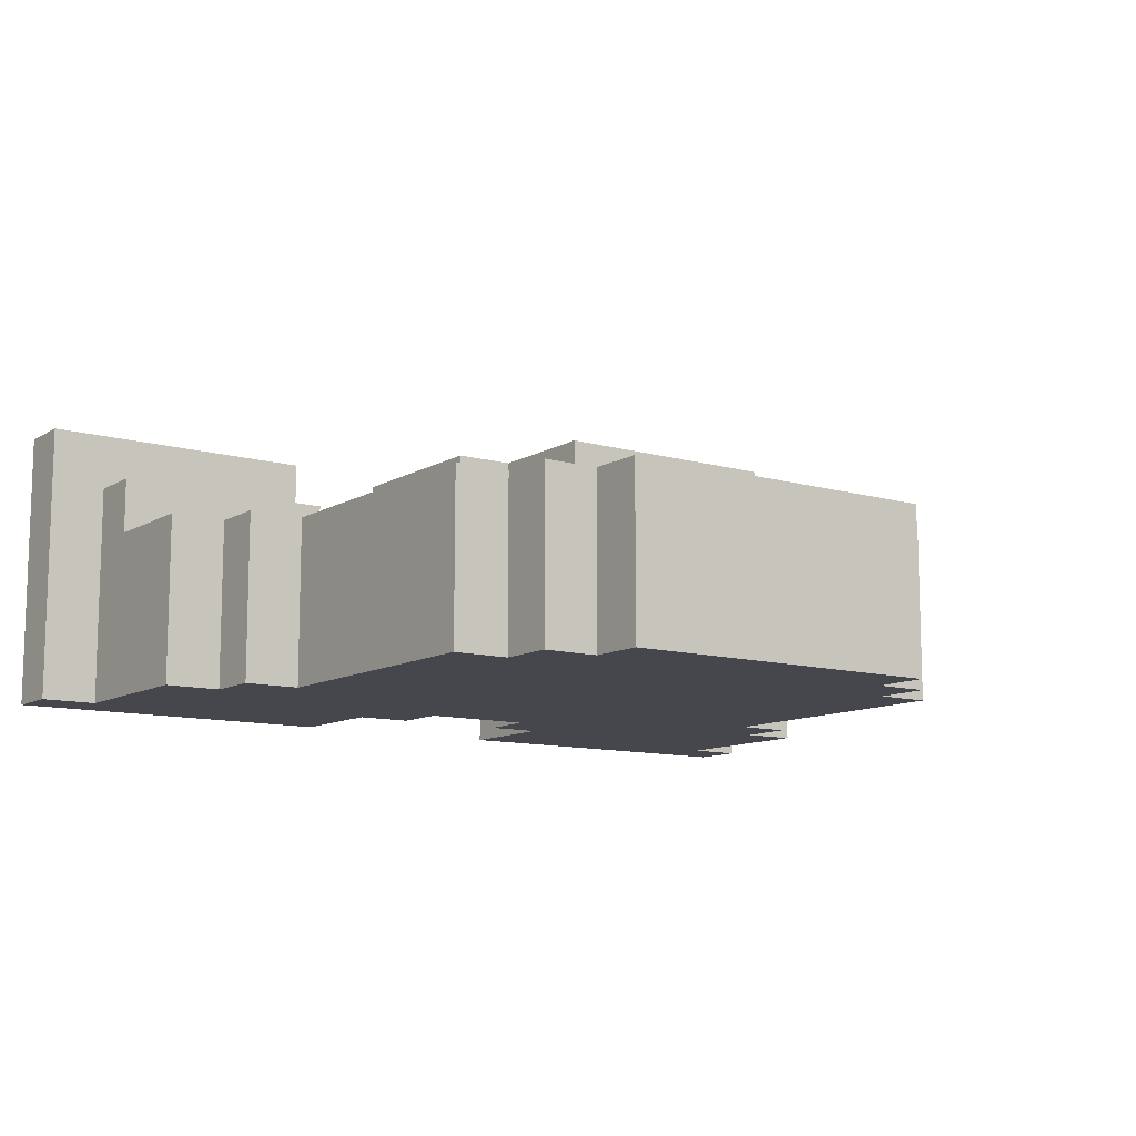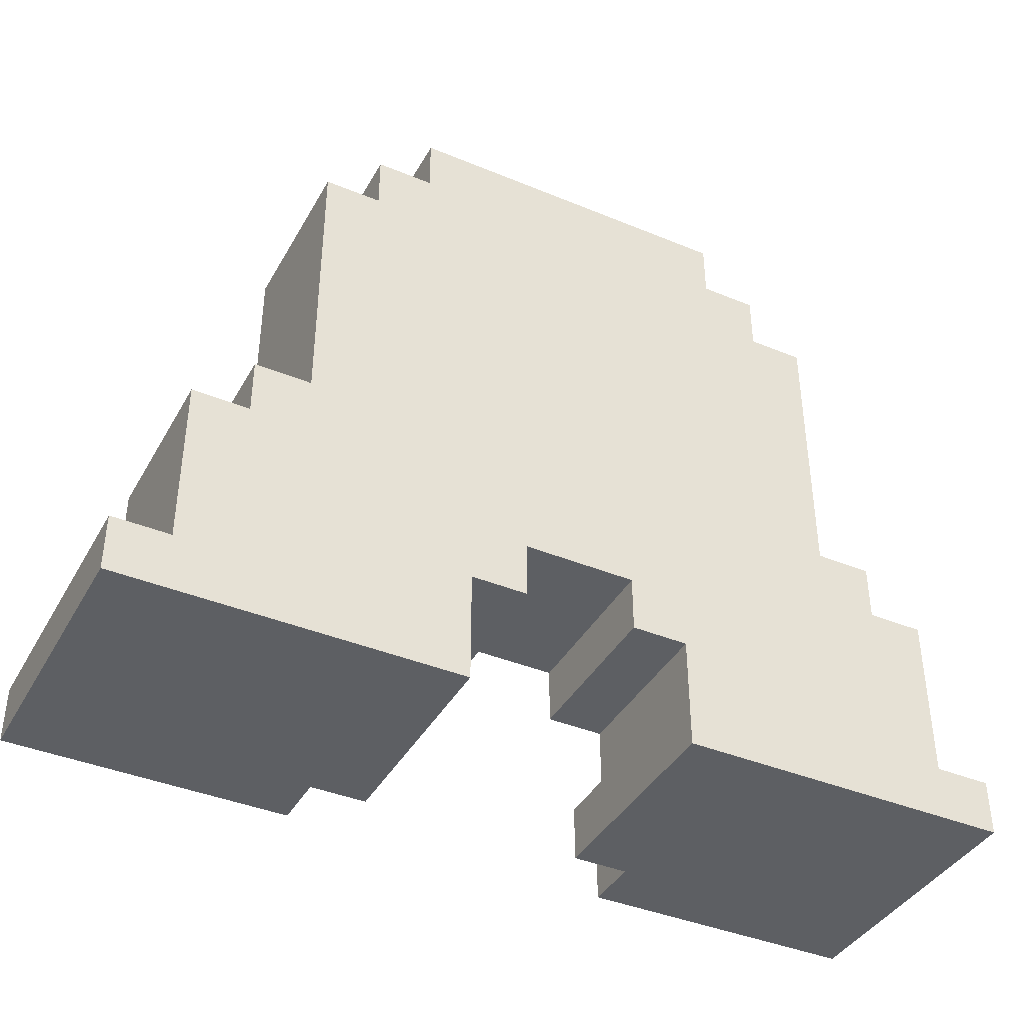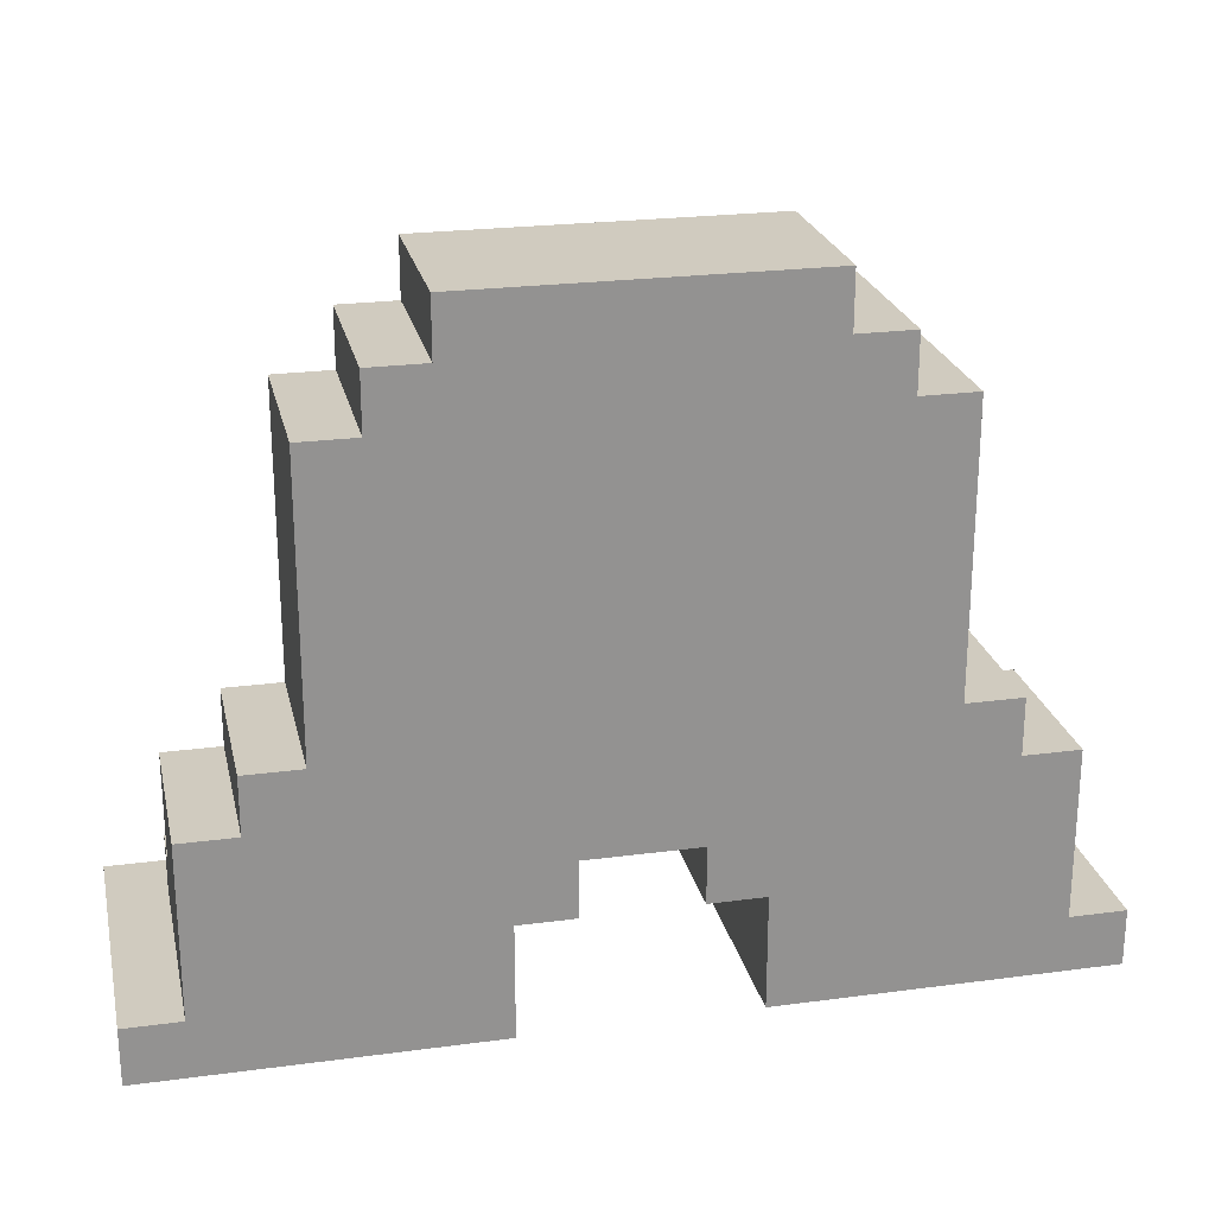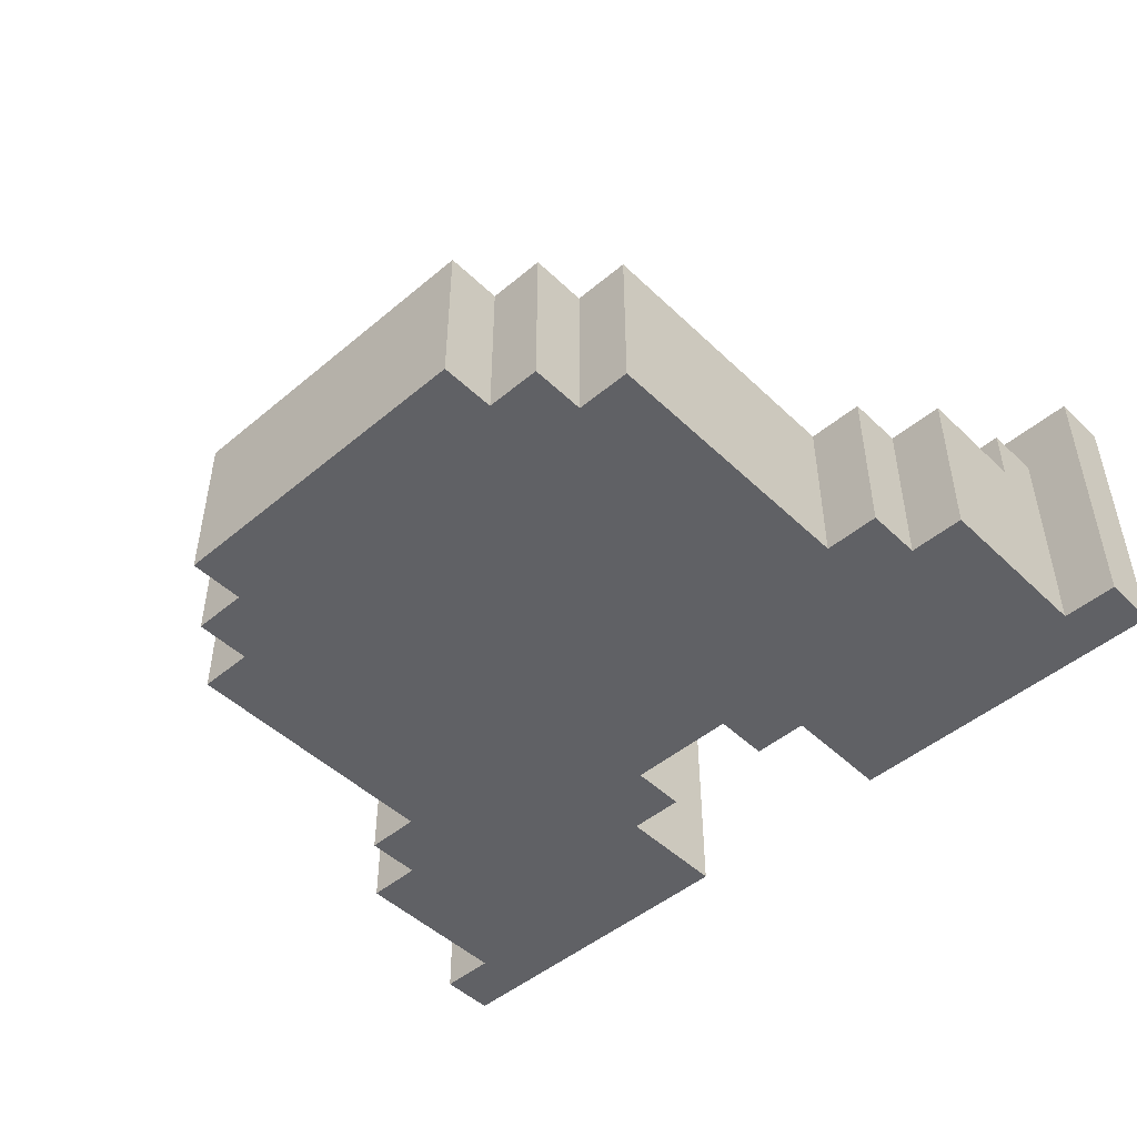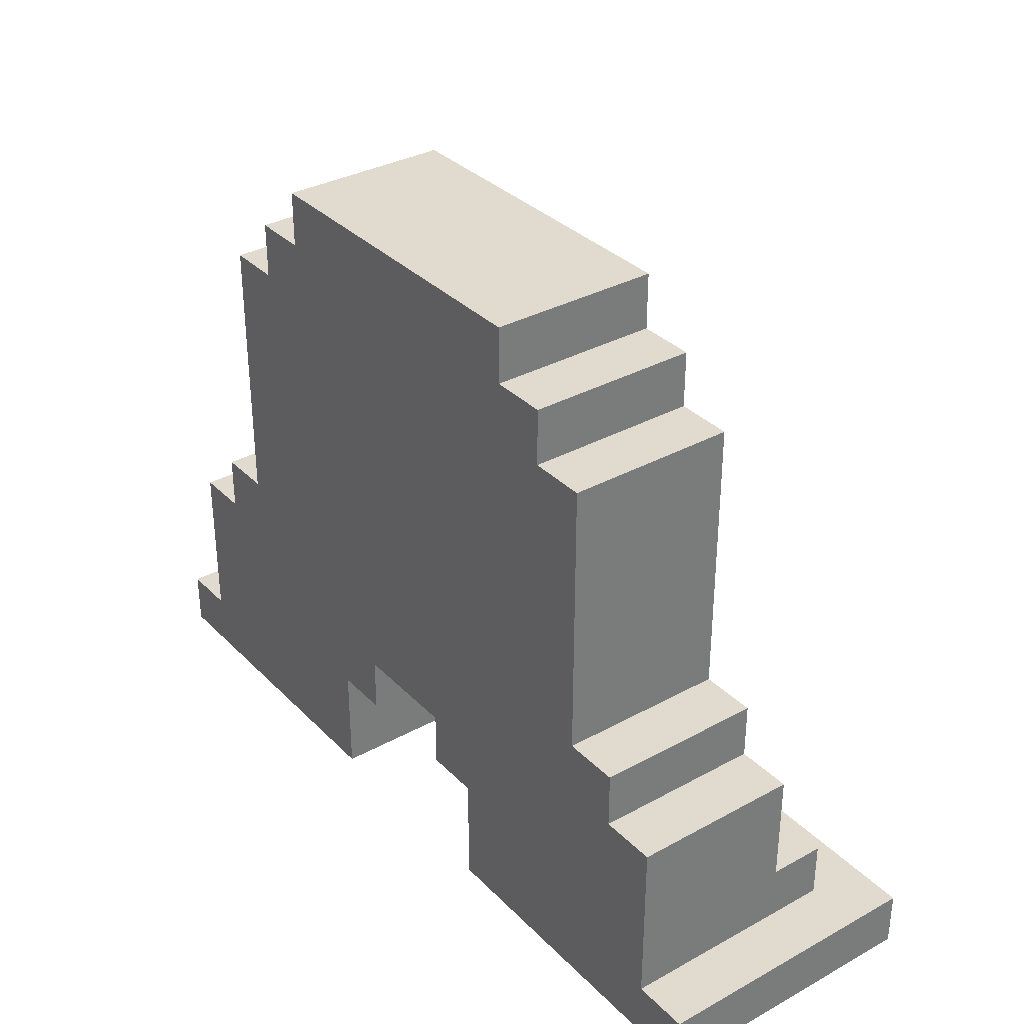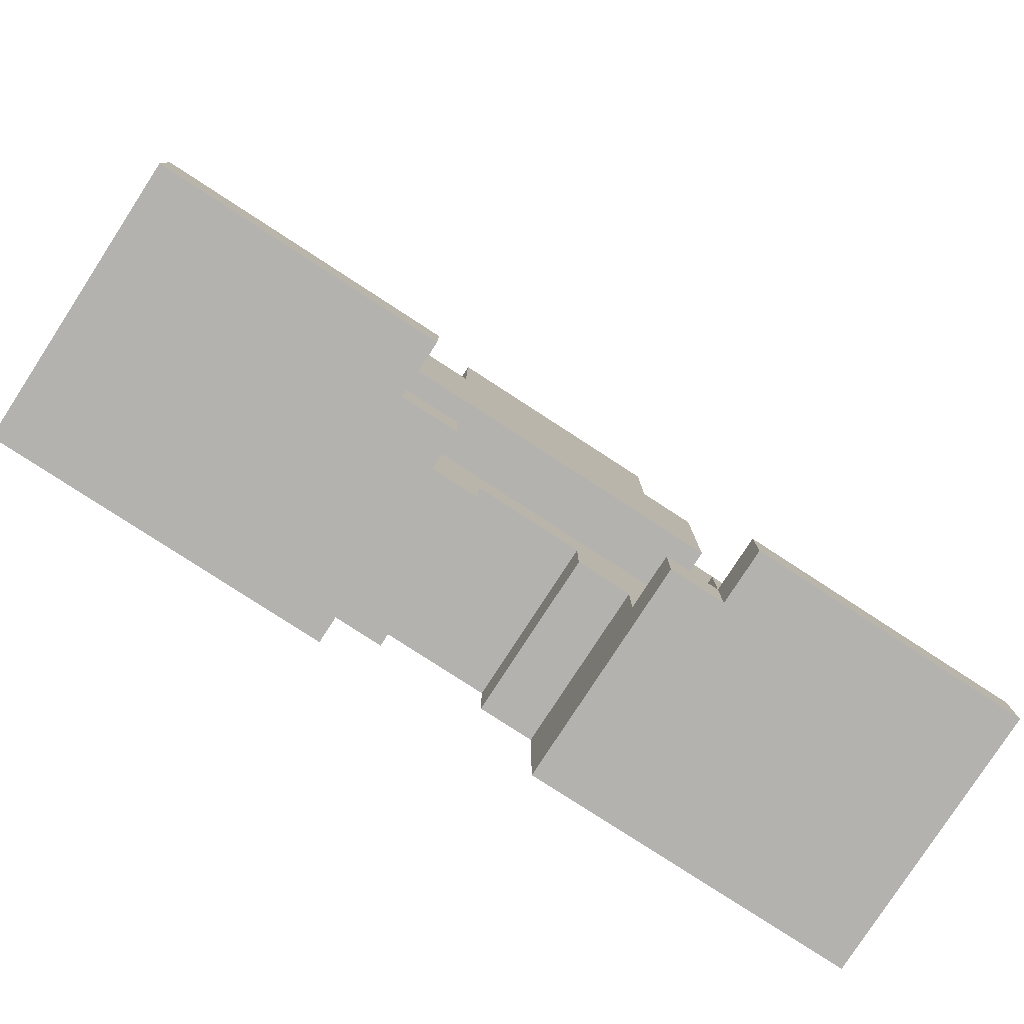
<metadata>
{"format":"obj","ext":"obj","renderer":"f3d","projection":"perspective","resolution":1024,"background":"white","views":[{"elev":-10.9,"azim":144.6,"up":"+Z"},{"elev":-40.1,"azim":153.0,"up":"+Y"},{"elev":23.7,"azim":167.5,"up":"+Y"},{"elev":-48.0,"azim":-136.8,"up":"+Z"},{"elev":33.6,"azim":-126.8,"up":"+Y"},{"elev":-79.8,"azim":-33.0,"up":"+Y"}]}
</metadata>
<code>
g donkey körper
v -8 0 1.5
v -8 0 -0.5
v -8 0 -3.5
v -8 1 1.5
v -8 1 -0.5
v -8 1 -3.5
v -7 1 0.5
v -7 1 -0.5
v -7 1 -3.5
v -7 2 0.5
v -7 2 -0.5
v -7 2 -1.5
v -7 2 -2.5
v -7 2 -3.5
v -7 4 -0.5
v -7 4 -1.5
v -7 4 -2.5
v -7 4 -3.5
v -6 4 -0.5
v -6 4 -1.5
v -6 4 -2.5
v -6 4 -3.5
v -6 5 -0.5
v -6 5 -1.5
v -6 5 -2.5
v -6 5 -3.5
v -5 5 -0.5
v -5 5 -1.5
v -5 5 -2.5
v -5 5 -3.5
v -5 10 -0.5
v -5 10 -3.5
v -4 10 -0.5
v -4 10 -3.5
v -4 11 -0.5
v -4 11 -3.5
v -3 4 0.5
v -3 4 -0.5
v -3 7 0.5
v -3 7 -0.5
v -3 11 -0.5
v -3 11 -3.5
v -3 12 -0.5
v -3 12 -3.5
v -2 7 0.5
v -2 7 -0.5
v -2 9 0.5
v -2 9 -0.5
v 1 2 -0.5
v 1 2 -3.5
v 1 3 -0.5
v 1 3 -3.5
v 2 0 0.5
v 2 0 -0.5
v 2 0 -3.5
v 2 1 0.5
v 2 1 -0.5
v 2 2 -0.5
v 2 2 -3.5
v 3 0 1.5
v 3 0 0.5
v 3 1 1.5
v 3 1 0.5
v 3 1 -0.5
v 3 2 0.5
v 3 2 -0.5
v -3 0 1.5
v -3 0 0.5
v -3 1 1.5
v -3 1 0.5
v -3 1 -0.5
v -3 2 0.5
v -3 2 -0.5
v -2 0 0.5
v -2 0 -0.5
v -2 0 -3.5
v -2 1 0.5
v -2 1 -0.5
v -2 2 -0.5
v -2 2 -3.5
v -1 2 -0.5
v -1 2 -3.5
v -1 3 -0.5
v -1 3 -3.5
v 2 7 0.5
v 2 7 -0.5
v 2 9 0.5
v 2 9 -0.5
v 3 4 0.5
v 3 4 -0.5
v 3 7 0.5
v 3 7 -0.5
v 3 11 -0.5
v 3 11 -3.5
v 3 12 -0.5
v 3 12 -3.5
v 4 10 -0.5
v 4 10 -3.5
v 4 11 -0.5
v 4 11 -3.5
v 5 5 -0.5
v 5 5 -1.5
v 5 5 -2.5
v 5 5 -3.5
v 5 10 -0.5
v 5 10 -3.5
v 6 4 -0.5
v 6 4 -1.5
v 6 4 -2.5
v 6 4 -3.5
v 6 5 -0.5
v 6 5 -1.5
v 6 5 -2.5
v 6 5 -3.5
v 7 1 0.5
v 7 1 -0.5
v 7 1 -1.5
v 7 1 -3.5
v 7 2 0.5
v 7 2 -0.5
v 7 2 -1.5
v 7 2 -2.5
v 7 2 -3.5
v 7 4 -0.5
v 7 4 -1.5
v 7 4 -2.5
v 7 4 -3.5
v 8 0 1.5
v 8 0 -1.5
v 8 0 -3.5
v 8 1 1.5
v 8 1 -1.5
v 8 1 -3.5
v -8 0 1.5
v -8 1 1.5
v -3 0 1.5
v -3 1 1.5
v 3 0 1.5
v 3 1 1.5
v 8 0 1.5
v 8 1 1.5
v -7 1 0.5
v -7 2 0.5
v -3 0 0.5
v -3 1 0.5
v -3 2 0.5
v -3 4 0.5
v -3 7 0.5
v -2 0 0.5
v -2 1 0.5
v -2 5 0.5
v -2 7 0.5
v -2 9 0.5
v -1 4 0.5
v -1 5 0.5
v -1 7 0.5
v -1 9 0.5
v 1 4 0.5
v 1 5 0.5
v 1 7 0.5
v 1 9 0.5
v 2 0 0.5
v 2 1 0.5
v 2 5 0.5
v 2 7 0.5
v 2 9 0.5
v 3 0 0.5
v 3 1 0.5
v 3 2 0.5
v 3 4 0.5
v 3 7 0.5
v 7 1 0.5
v 7 2 0.5
v -7 2 -0.5
v -7 4 -0.5
v -6 2 -0.5
v -6 4 -0.5
v -6 5 -0.5
v -5 4 -0.5
v -5 5 -0.5
v -5 10 -0.5
v -4 10 -0.5
v -4 11 -0.5
v -3 1 -0.5
v -3 2 -0.5
v -3 4 -0.5
v -3 7 -0.5
v -3 11 -0.5
v -3 12 -0.5
v -2 1 -0.5
v -2 2 -0.5
v -2 7 -0.5
v -2 9 -0.5
v -1 2 -0.5
v -1 3 -0.5
v -1 4 -0.5
v -1 9 -0.5
v 1 2 -0.5
v 1 3 -0.5
v 1 4 -0.5
v 1 9 -0.5
v 2 1 -0.5
v 2 2 -0.5
v 2 7 -0.5
v 2 9 -0.5
v 3 1 -0.5
v 3 2 -0.5
v 3 4 -0.5
v 3 7 -0.5
v 3 11 -0.5
v 3 12 -0.5
v 4 10 -0.5
v 4 11 -0.5
v 5 4 -0.5
v 5 5 -0.5
v 5 10 -0.5
v 6 2 -0.5
v 6 4 -0.5
v 6 5 -0.5
v 7 2 -0.5
v 7 4 -0.5
v -8 0 -3.5
v -8 1 -3.5
v -7 1 -3.5
v -7 2 -3.5
v -7 4 -3.5
v -6 2 -3.5
v -6 4 -3.5
v -6 5 -3.5
v -5 4 -3.5
v -5 5 -3.5
v -5 10 -3.5
v -4 10 -3.5
v -4 11 -3.5
v -3 11 -3.5
v -3 12 -3.5
v -2 0 -3.5
v -2 2 -3.5
v -1 2 -3.5
v -1 3 -3.5
v 1 2 -3.5
v 1 3 -3.5
v 2 0 -3.5
v 2 2 -3.5
v 3 11 -3.5
v 3 12 -3.5
v 4 10 -3.5
v 4 11 -3.5
v 5 4 -3.5
v 5 5 -3.5
v 5 10 -3.5
v 6 2 -3.5
v 6 4 -3.5
v 6 5 -3.5
v 7 1 -3.5
v 7 2 -3.5
v 7 4 -3.5
v 8 0 -3.5
v 8 1 -3.5
v -8 0 1.5
v -3 0 1.5
v 3 0 1.5
v 8 0 1.5
v -3 0 0.5
v -2 0 0.5
v 2 0 0.5
v 3 0 0.5
v -8 0 -0.5
v -2 0 -0.5
v 2 0 -0.5
v 7 0 -0.5
v 7 0 -1.5
v 8 0 -1.5
v -8 0 -3.5
v -2 0 -3.5
v 2 0 -3.5
v 8 0 -3.5
v -2 2 -0.5
v -1 2 -0.5
v 1 2 -0.5
v 2 2 -0.5
v -2 2 -3.5
v -1 2 -3.5
v 1 2 -3.5
v 2 2 -3.5
v -1 3 -0.5
v 1 3 -0.5
v -1 3 -3.5
v 1 3 -3.5
v -3 4 0.5
v -1 4 0.5
v 1 4 0.5
v 3 4 0.5
v -3 4 -0.5
v -1 4 -0.5
v 1 4 -0.5
v 3 4 -0.5
v -8 1 1.5
v -3 1 1.5
v 3 1 1.5
v 8 1 1.5
v -7 1 0.5
v -3 1 0.5
v -2 1 0.5
v 2 1 0.5
v 3 1 0.5
v 7 1 0.5
v -8 1 -0.5
v -7 1 -0.5
v -3 1 -0.5
v -2 1 -0.5
v 2 1 -0.5
v 3 1 -0.5
v 7 1 -0.5
v 7 1 -1.5
v 8 1 -1.5
v -8 1 -3.5
v -7 1 -3.5
v 7 1 -3.5
v 8 1 -3.5
v -7 2 0.5
v -3 2 0.5
v 3 2 0.5
v 7 2 0.5
v -7 2 -0.5
v -6 2 -0.5
v -3 2 -0.5
v 3 2 -0.5
v 6 2 -0.5
v 7 2 -0.5
v -7 4 -0.5
v -6 4 -0.5
v 6 4 -0.5
v 7 4 -0.5
v -7 4 -1.5
v -6 4 -1.5
v 6 4 -1.5
v 7 4 -1.5
v -7 4 -2.5
v -6 4 -2.5
v 6 4 -2.5
v 7 4 -2.5
v -7 4 -3.5
v -6 4 -3.5
v 6 4 -3.5
v 7 4 -3.5
v -6 5 -0.5
v -5 5 -0.5
v 5 5 -0.5
v 6 5 -0.5
v -6 5 -1.5
v -5 5 -1.5
v 5 5 -1.5
v 6 5 -1.5
v -6 5 -2.5
v -5 5 -2.5
v 5 5 -2.5
v 6 5 -2.5
v -6 5 -3.5
v -5 5 -3.5
v 5 5 -3.5
v 6 5 -3.5
v -3 7 0.5
v -2 7 0.5
v 2 7 0.5
v 3 7 0.5
v -3 7 -0.5
v -2 7 -0.5
v 2 7 -0.5
v 3 7 -0.5
v -2 9 0.5
v -1 9 0.5
v 1 9 0.5
v 2 9 0.5
v -2 9 -0.5
v -1 9 -0.5
v 1 9 -0.5
v 2 9 -0.5
v -5 10 -0.5
v -4 10 -0.5
v 4 10 -0.5
v 5 10 -0.5
v -5 10 -3.5
v -4 10 -3.5
v 4 10 -3.5
v 5 10 -3.5
v -4 11 -0.5
v -3 11 -0.5
v 3 11 -0.5
v 4 11 -0.5
v -4 11 -3.5
v -3 11 -3.5
v 3 11 -3.5
v 4 11 -3.5
v -3 12 -0.5
v 3 12 -0.5
v -3 12 -3.5
v 3 12 -3.5
f 4 2 1
f 5 3 2
f 5 2 4
f 6 3 5
f 10 8 7
f 11 9 8
f 11 8 10
f 12 9 11
f 13 9 12
f 14 9 13
f 15 12 11
f 16 13 12
f 16 12 15
f 17 14 13
f 17 13 16
f 18 14 17
f 23 20 19
f 24 21 20
f 24 20 23
f 25 22 21
f 25 21 24
f 26 22 25
f 31 28 27
f 31 30 29
f 31 29 28
f 32 30 31
f 35 34 33
f 36 34 35
f 39 38 37
f 40 38 39
f 43 42 41
f 44 42 43
f 47 46 45
f 48 46 47
f 51 50 49
f 52 50 51
f 56 54 53
f 57 55 54
f 57 54 56
f 58 55 57
f 59 55 58
f 62 61 60
f 63 61 62
f 65 64 63
f 66 64 65
f 67 68 69
f 69 68 70
f 70 71 72
f 72 71 73
f 74 75 77
f 75 76 78
f 77 75 78
f 78 76 79
f 79 76 80
f 81 82 83
f 83 82 84
f 85 86 87
f 87 86 88
f 89 90 91
f 91 90 92
f 93 94 95
f 95 94 96
f 97 98 99
f 99 98 100
f 101 102 105
f 103 104 105
f 102 103 105
f 105 104 106
f 107 108 111
f 108 109 112
f 111 108 112
f 109 110 113
f 112 109 113
f 113 110 114
f 115 116 119
f 117 118 120
f 119 116 120
f 116 117 120
f 120 118 121
f 121 118 122
f 122 118 123
f 120 121 124
f 121 122 125
f 124 121 125
f 122 123 126
f 125 122 126
f 126 123 127
f 128 129 131
f 129 130 132
f 131 129 132
f 132 130 133
f 136 135 134
f 137 135 136
f 140 139 138
f 141 139 140
f 145 143 142
f 146 143 145
f 149 145 144
f 150 145 149
f 151 148 147
f 152 148 151
f 154 151 147
f 155 152 151
f 155 151 154
f 156 153 152
f 156 152 155
f 157 153 156
f 158 155 154
f 158 156 155
f 158 157 156
f 159 157 158
f 160 157 159
f 161 157 160
f 164 159 158
f 164 160 159
f 165 161 160
f 165 160 164
f 166 161 165
f 167 163 162
f 168 163 167
f 170 164 158
f 170 165 164
f 171 165 170
f 172 169 168
f 173 169 172
f 176 175 174
f 177 175 176
f 179 177 176
f 179 178 177
f 180 178 179
f 182 180 179
f 182 181 180
f 185 179 176
f 185 183 182
f 185 182 179
f 186 183 185
f 187 183 186
f 188 183 187
f 190 185 184
f 190 186 185
f 191 186 190
f 192 189 188
f 192 188 187
f 193 189 192
f 194 186 191
f 195 186 194
f 196 186 195
f 197 189 193
f 199 196 195
f 200 196 199
f 201 189 197
f 203 200 199
f 203 199 198
f 205 189 201
f 206 203 202
f 207 200 203
f 207 203 206
f 208 200 207
f 209 205 204
f 210 189 205
f 210 205 209
f 211 189 210
f 212 208 207
f 212 209 208
f 212 210 209
f 213 210 212
f 214 212 207
f 215 212 214
f 216 212 215
f 217 214 207
f 218 215 214
f 218 214 217
f 219 215 218
f 220 218 217
f 221 218 220
f 222 223 224
f 224 225 227
f 225 226 227
f 227 226 228
f 227 228 230
f 228 229 230
f 230 229 231
f 230 231 233
f 231 232 233
f 233 234 235
f 222 224 237
f 235 236 237
f 233 235 237
f 230 233 237
f 227 230 237
f 224 227 237
f 237 236 238
f 238 236 239
f 239 236 240
f 240 236 242
f 241 242 244
f 242 236 245
f 243 244 245
f 244 242 245
f 245 236 246
f 243 245 247
f 247 245 248
f 243 247 249
f 249 247 250
f 250 247 251
f 243 249 252
f 249 250 253
f 252 249 253
f 253 250 254
f 243 252 255
f 252 253 256
f 255 252 256
f 256 253 257
f 243 255 258
f 258 255 259
f 264 261 260
f 267 263 262
f 268 265 264
f 268 264 260
f 269 265 268
f 270 267 266
f 271 263 267
f 271 267 270
f 272 271 270
f 272 263 271
f 273 263 272
f 274 269 268
f 275 269 274
f 276 272 270
f 276 273 272
f 277 273 276
f 282 279 278
f 283 279 282
f 284 281 280
f 285 281 284
f 288 287 286
f 289 287 288
f 294 291 290
f 295 292 291
f 295 291 294
f 296 293 292
f 296 292 295
f 297 293 296
f 298 299 302
f 302 299 303
f 300 301 306
f 306 301 307
f 298 302 308
f 308 302 309
f 303 304 310
f 310 304 311
f 305 306 312
f 312 306 313
f 307 301 314
f 314 301 315
f 315 301 316
f 308 309 317
f 317 309 318
f 315 316 319
f 319 316 320
f 321 322 325
f 325 322 326
f 326 322 327
f 323 324 328
f 328 324 329
f 329 324 330
f 331 332 335
f 335 332 336
f 333 334 337
f 337 334 338
f 335 336 339
f 339 336 340
f 337 338 341
f 341 338 342
f 339 340 343
f 343 340 344
f 341 342 345
f 345 342 346
f 347 348 351
f 351 348 352
f 349 350 353
f 353 350 354
f 351 352 355
f 355 352 356
f 353 354 357
f 357 354 358
f 355 356 359
f 359 356 360
f 357 358 361
f 361 358 362
f 363 364 367
f 367 364 368
f 365 366 369
f 369 366 370
f 371 372 375
f 372 373 376
f 375 372 376
f 373 374 377
f 376 373 377
f 377 374 378
f 379 380 383
f 383 380 384
f 381 382 385
f 385 382 386
f 387 388 391
f 391 388 392
f 389 390 393
f 393 390 394
f 395 396 397
f 397 396 398

</code>
